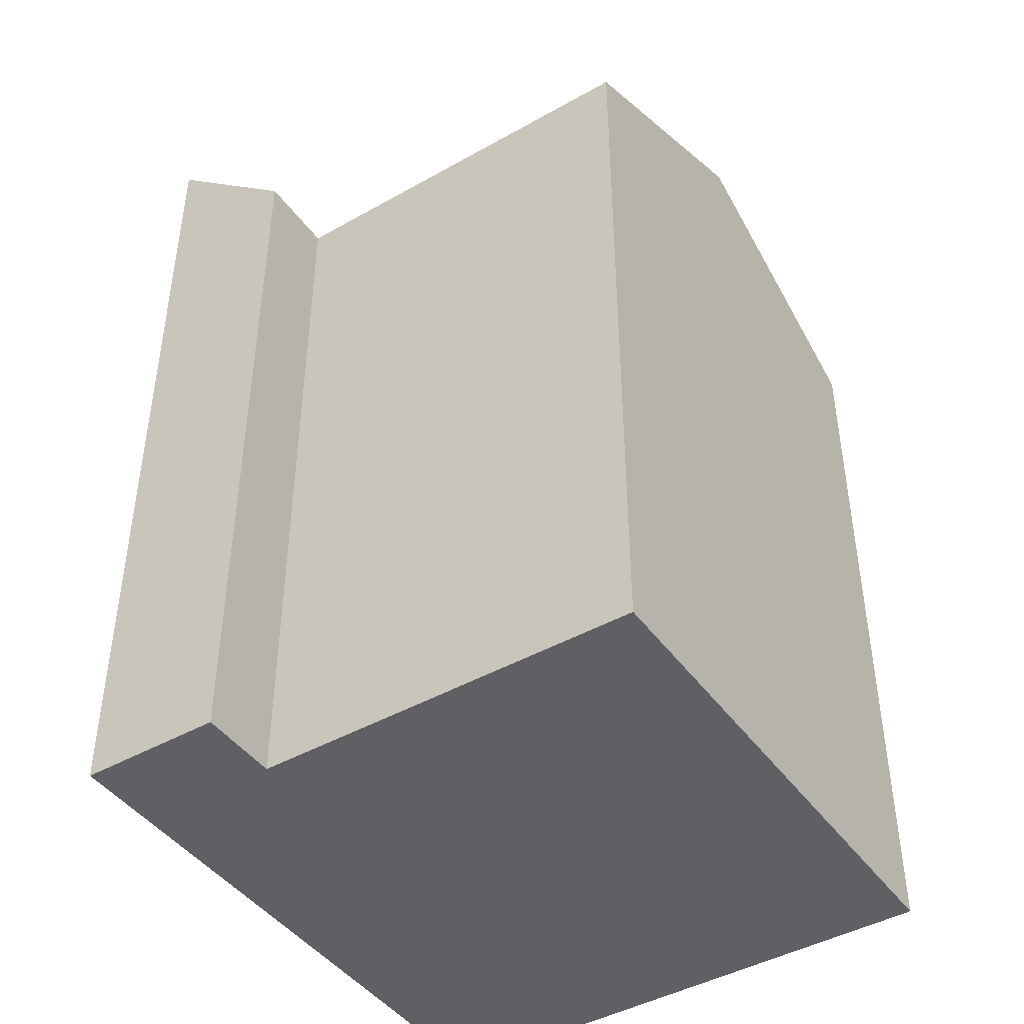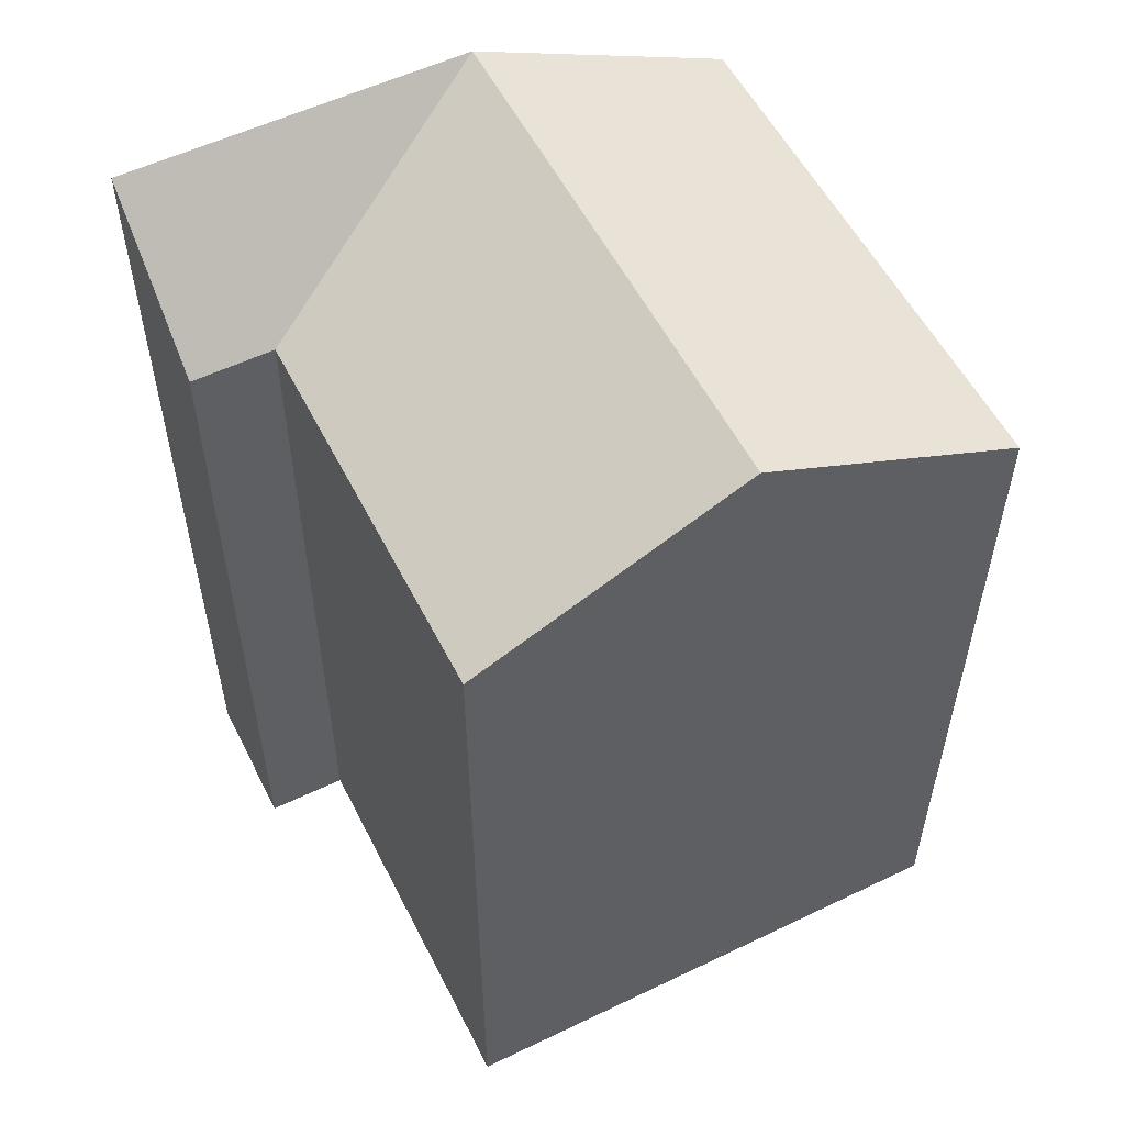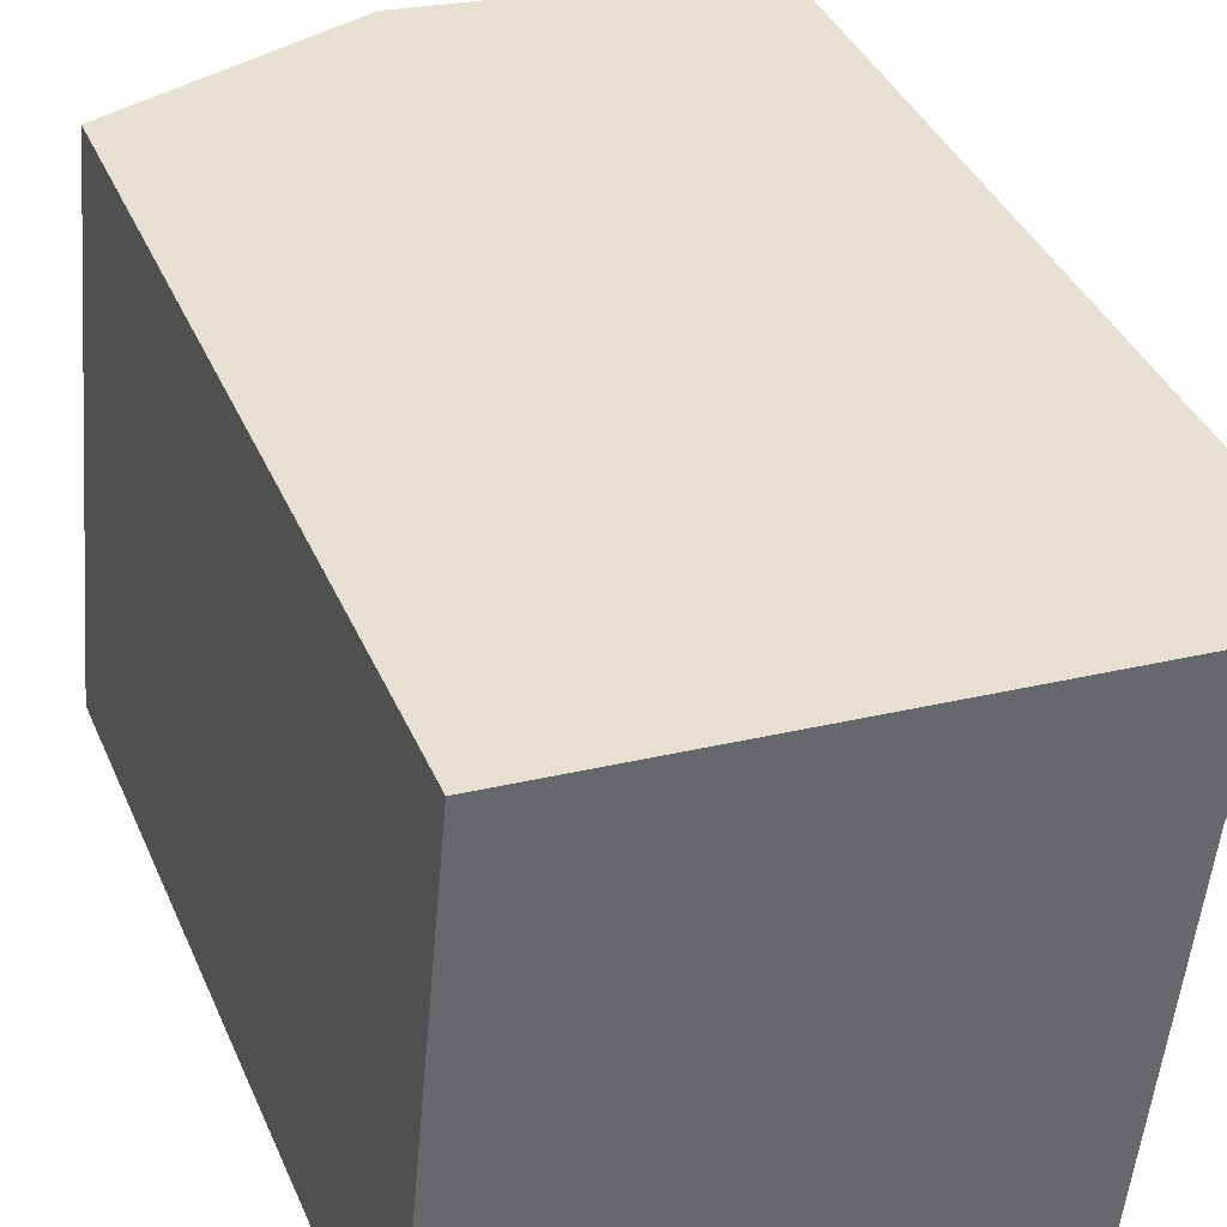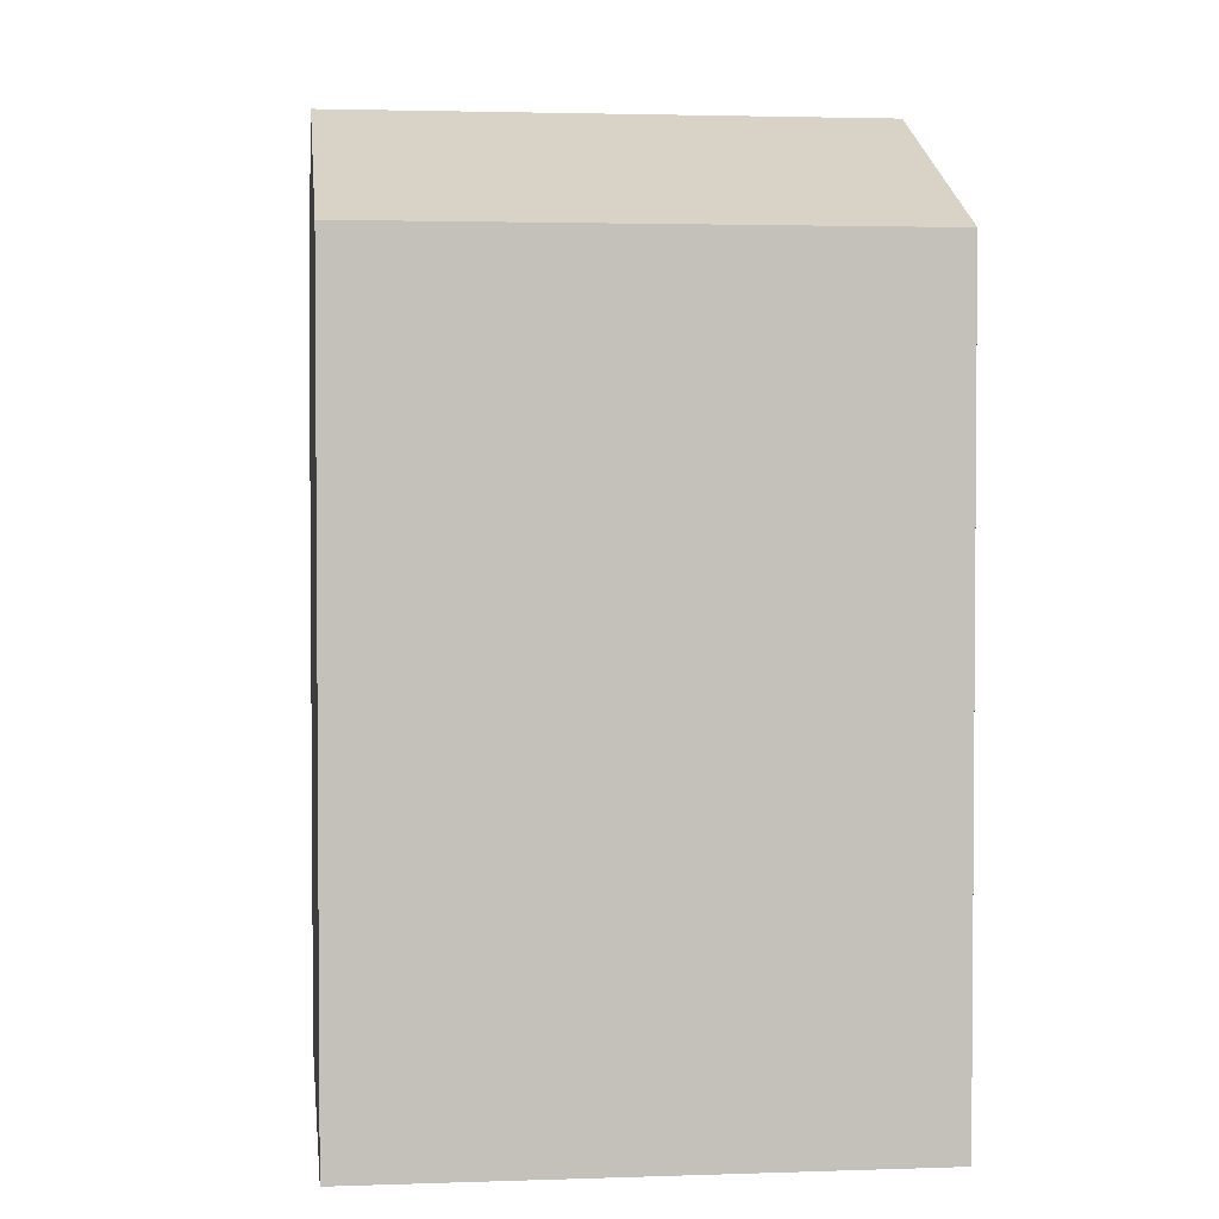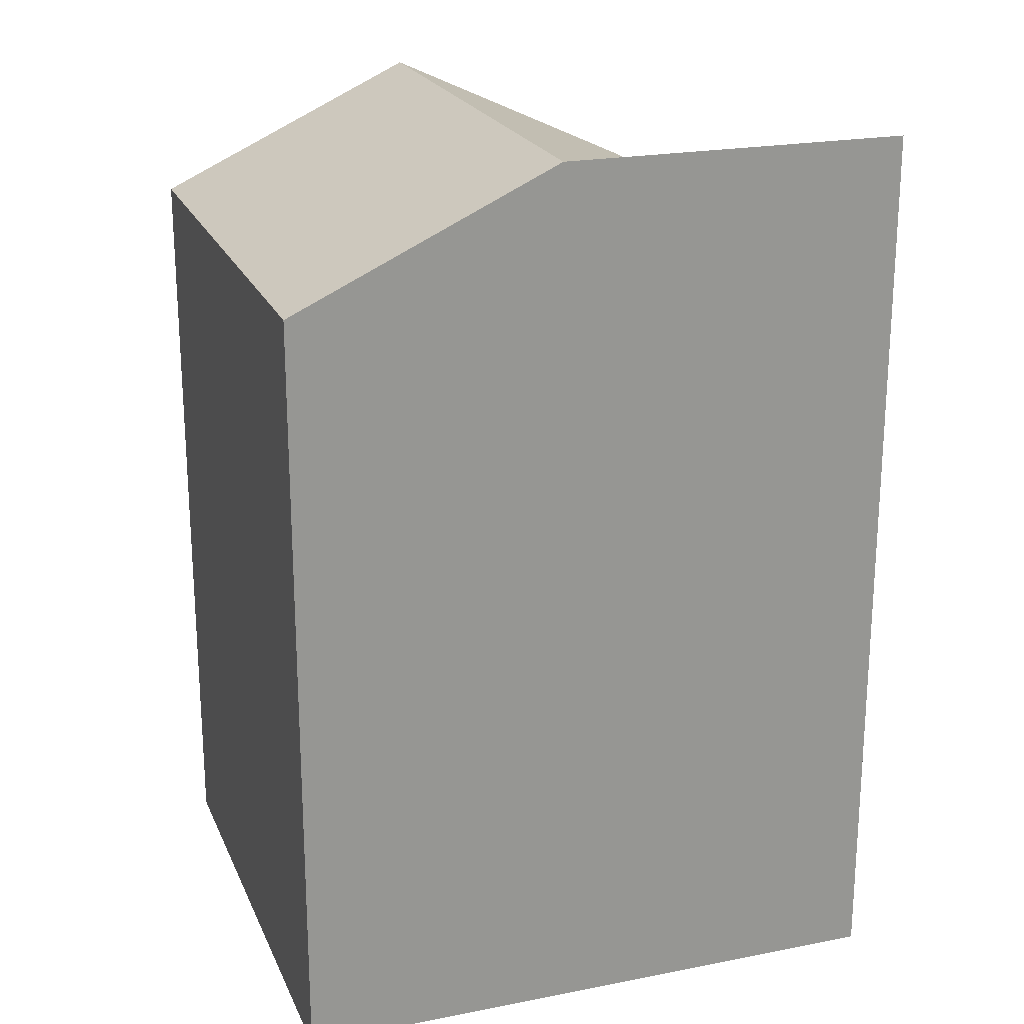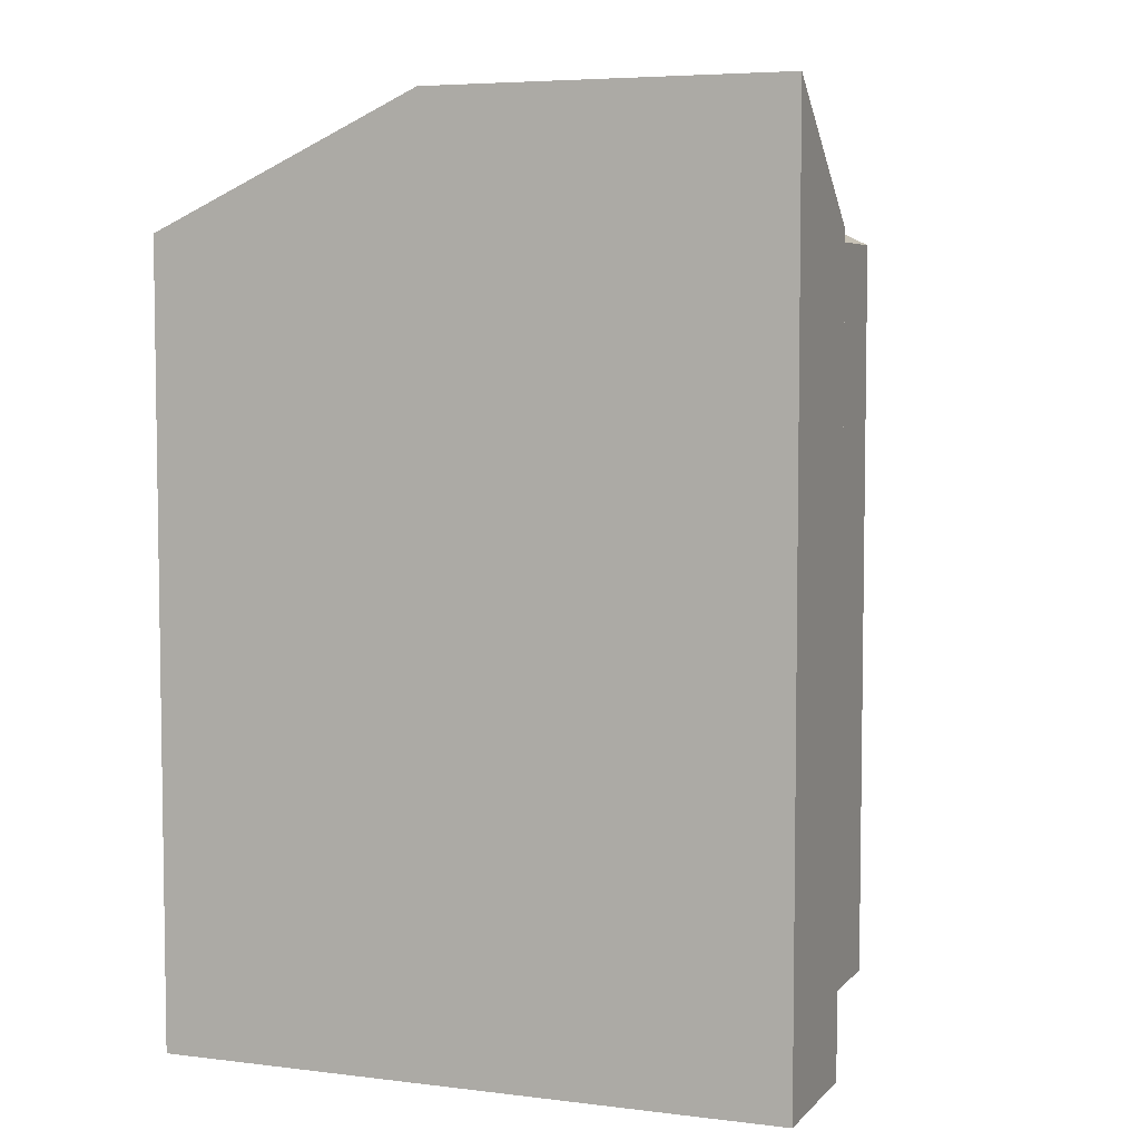
<metadata>
{"format":"obj","ext":"obj","renderer":"f3d","projection":"perspective","resolution":1024,"background":"white","views":[{"elev":-44.2,"azim":129.0,"up":"+Y"},{"elev":55.2,"azim":158.9,"up":"+Y"},{"elev":39.1,"azim":-22.0,"up":"+Z"},{"elev":2.7,"azim":-91.2,"up":"+Y"},{"elev":21.6,"azim":-13.4,"up":"+Y"},{"elev":5.5,"azim":26.9,"up":"+Y"}]}
</metadata>
<code>
v  13.68 -6.891e-16 11.25
v  15.27 -4.735e-16 7.733
v  15.59 -6.772e-16 11.06
v  7.44 -7.277e-16 11.88
v  13.36 -4.854e-16 7.927
v  1.202 -7.664e-16 12.52
v  12.48 7.731e-17 -1.263
v  0.8828 -5.627e-16 9.189
v  0 0 0
v  6.238 3.865e-17 -0.6313
v  0.0003864 18.13 -0.0005745
v  12.48 18.13 -1.263
v  6.238 21.05 -0.6319
v  0.8832 18.13 9.189
v  1.203 18.13 12.52
v  13.36 18.13 7.926
v  15.27 18.13 7.732
v  15.59 21.05 11.06
v  13.68 21.05 11.25
v  7.441 21.05 11.88
v  7.121 21.05 8.557
g defaultobject
f 1 2 3
f 2 1 4
f 2 4 5
f 5 4 6
f 5 6 7
f 7 6 8
f 7 8 9
f 7 9 10
f 11 10 9
f 10 11 7
f 7 11 12
f 12 11 13
f 9 14 11
f 14 9 15
f 15 9 6
f 6 9 8
f 16 2 5
f 2 16 17
f 2 18 3
f 18 2 17
f 7 16 5
f 16 7 12
f 19 3 18
f 3 19 20
f 3 20 15
f 3 15 1
f 1 15 6
f 1 6 4
f 11 21 13
f 21 11 14
f 21 14 20
f 20 14 15
f 13 16 12
f 16 13 21
f 16 21 20
f 17 19 18
f 19 17 20
f 20 17 16

</code>
